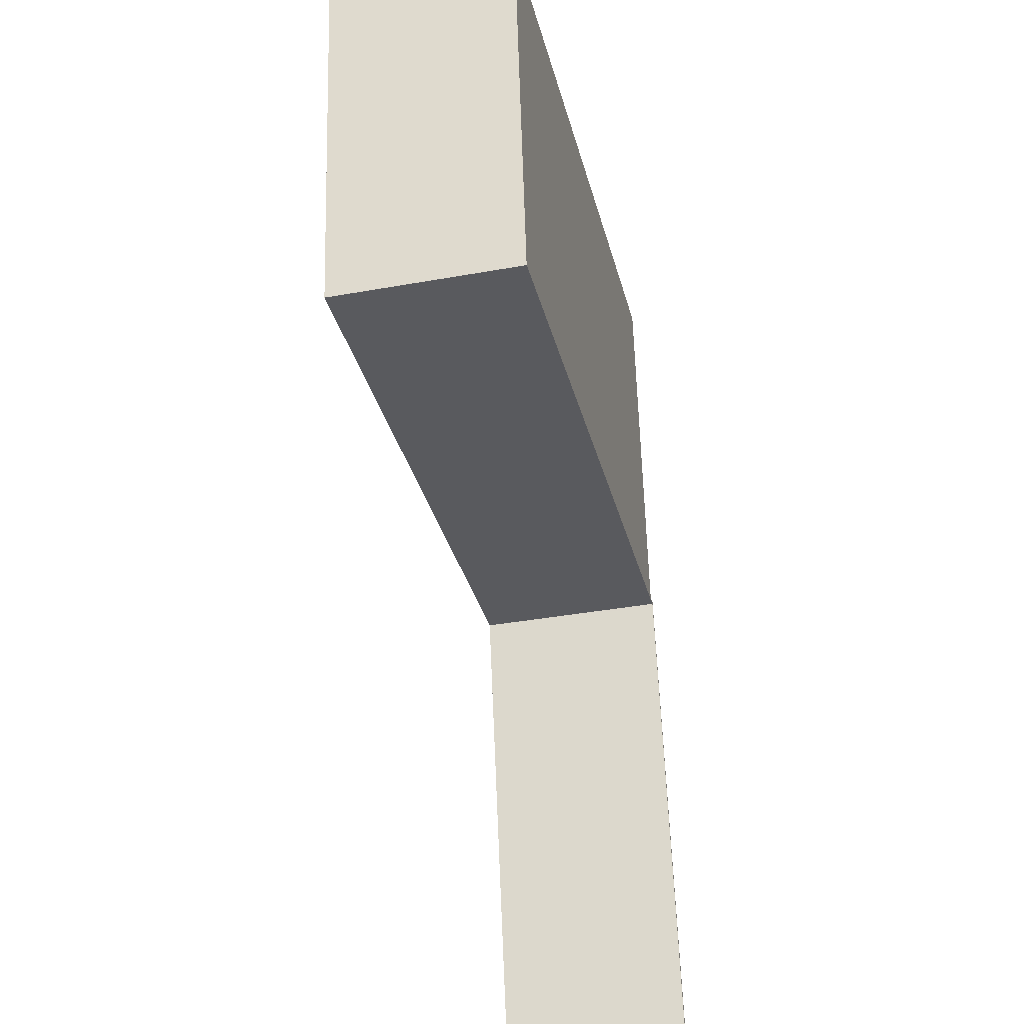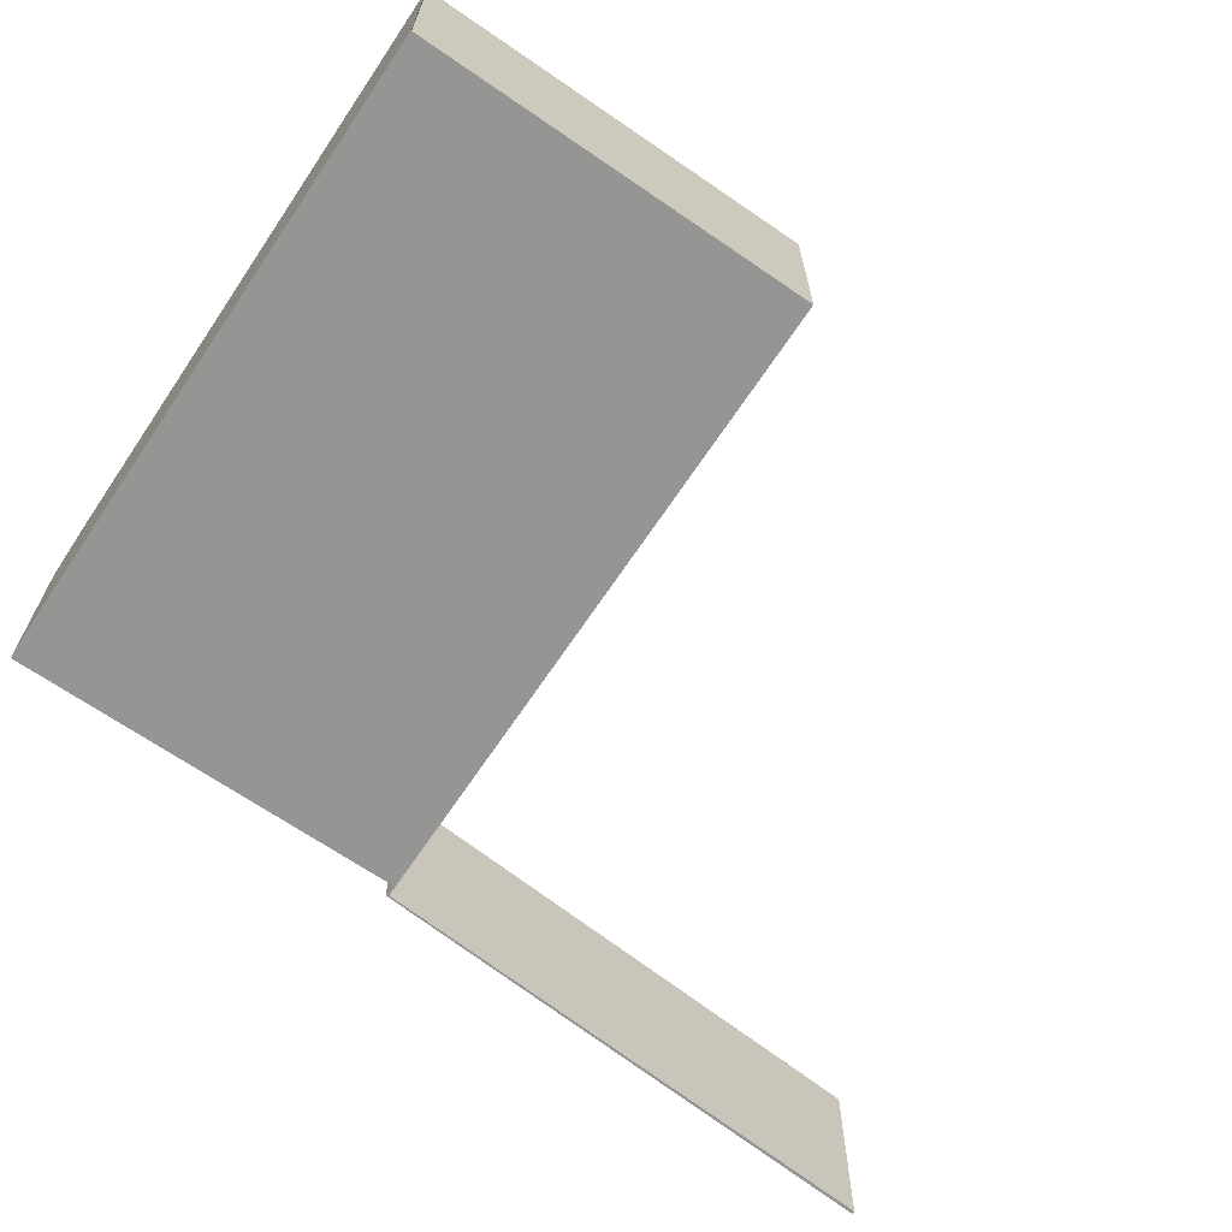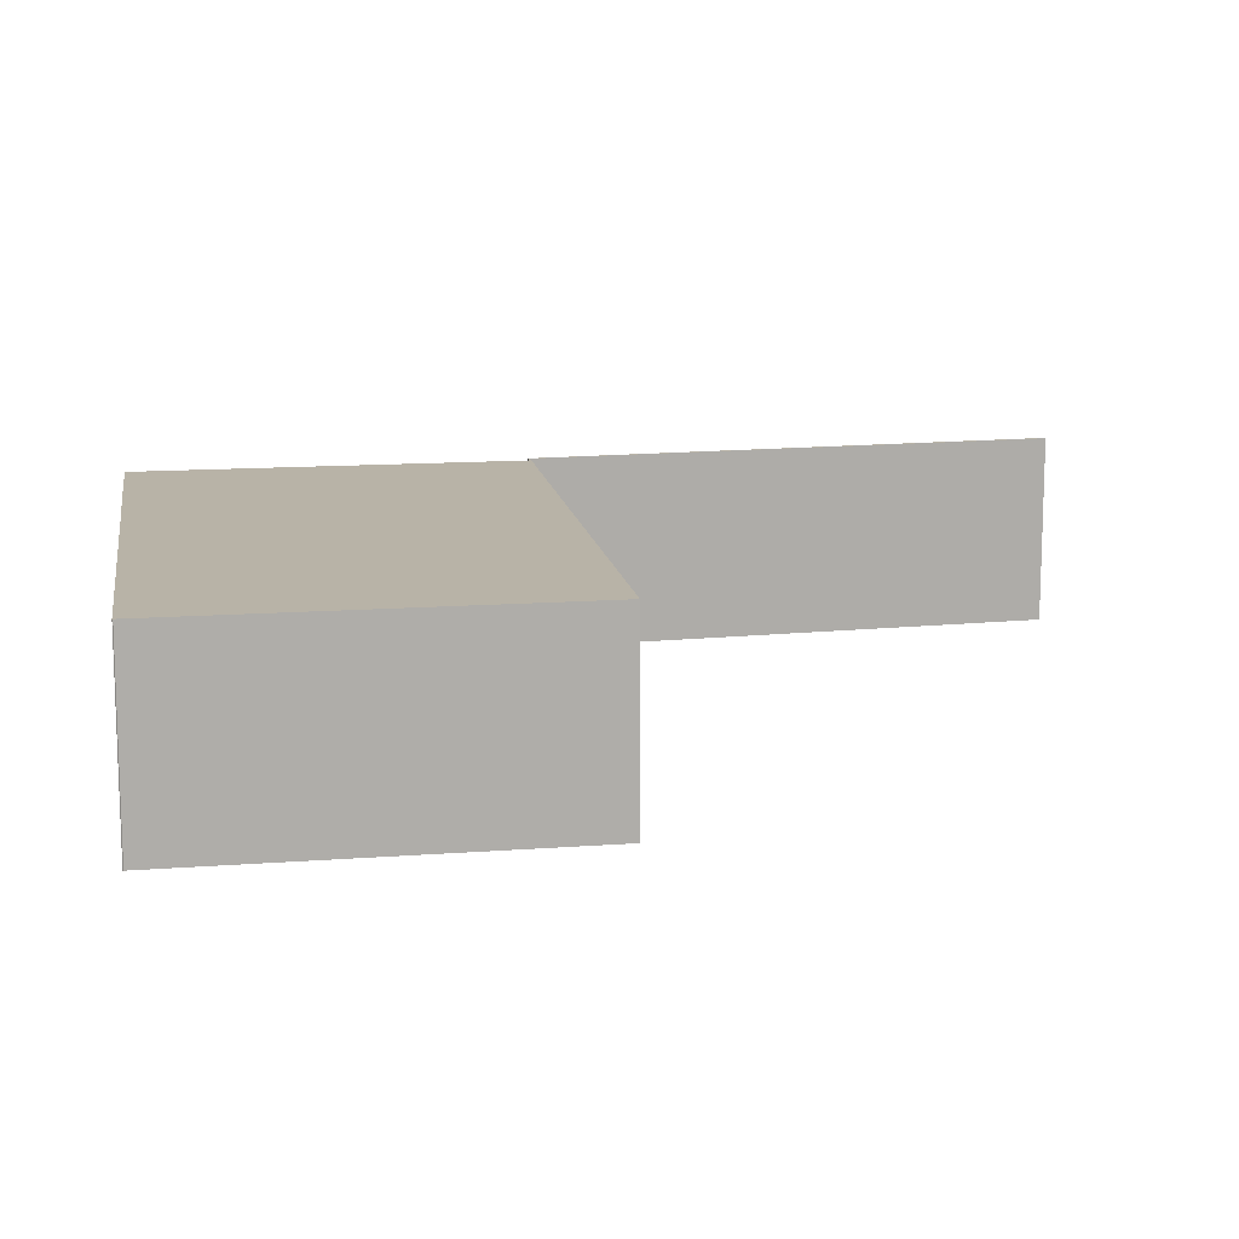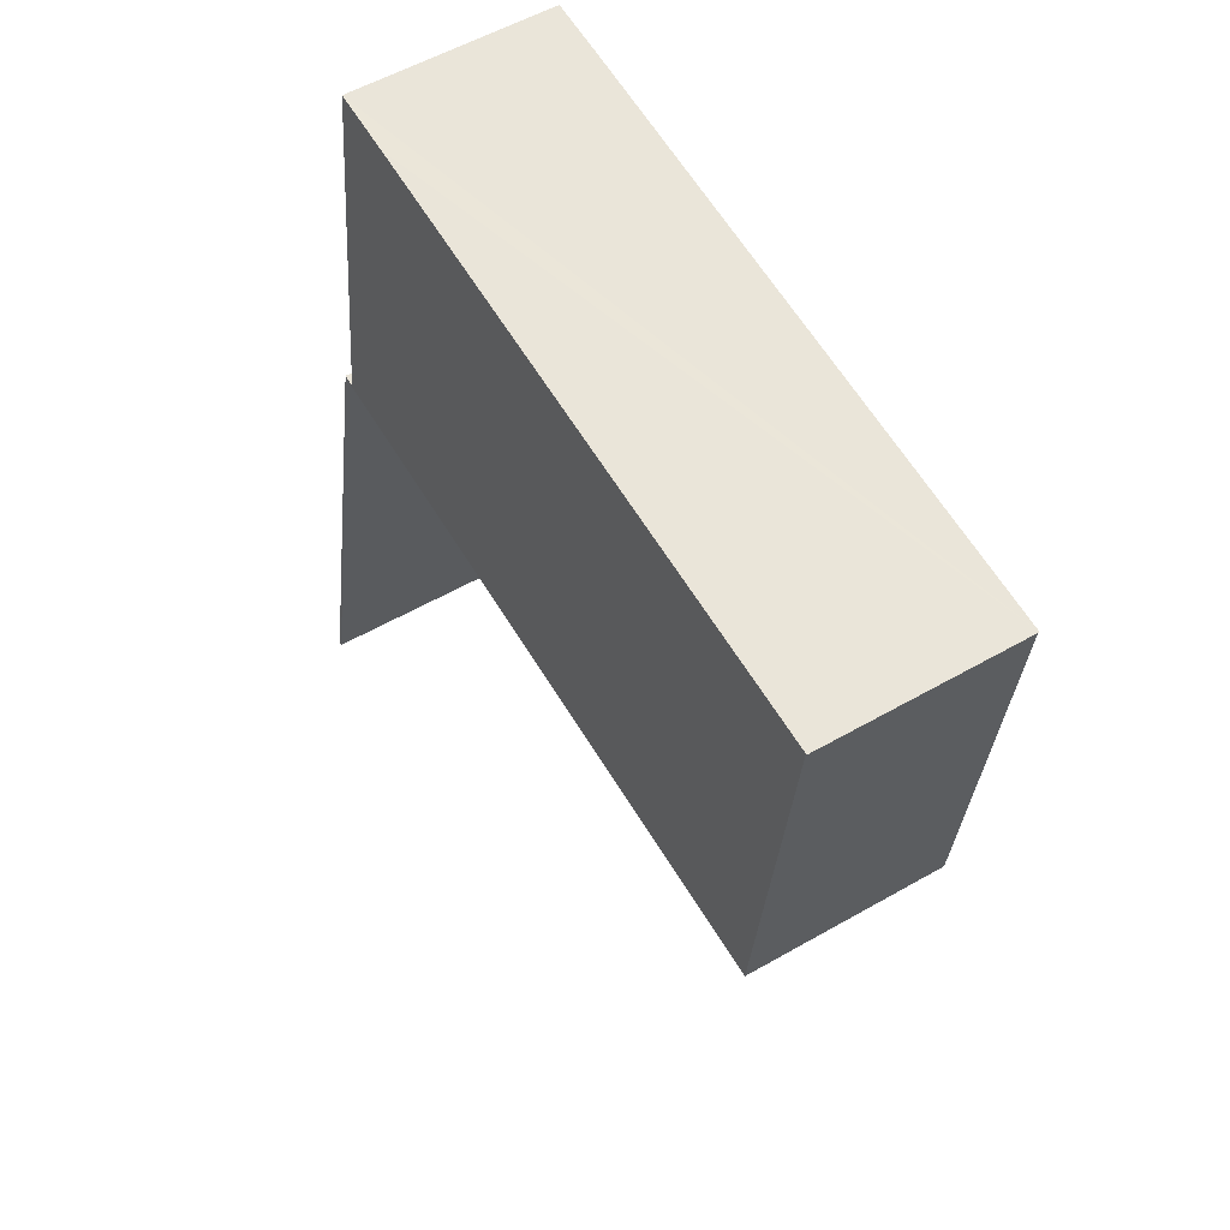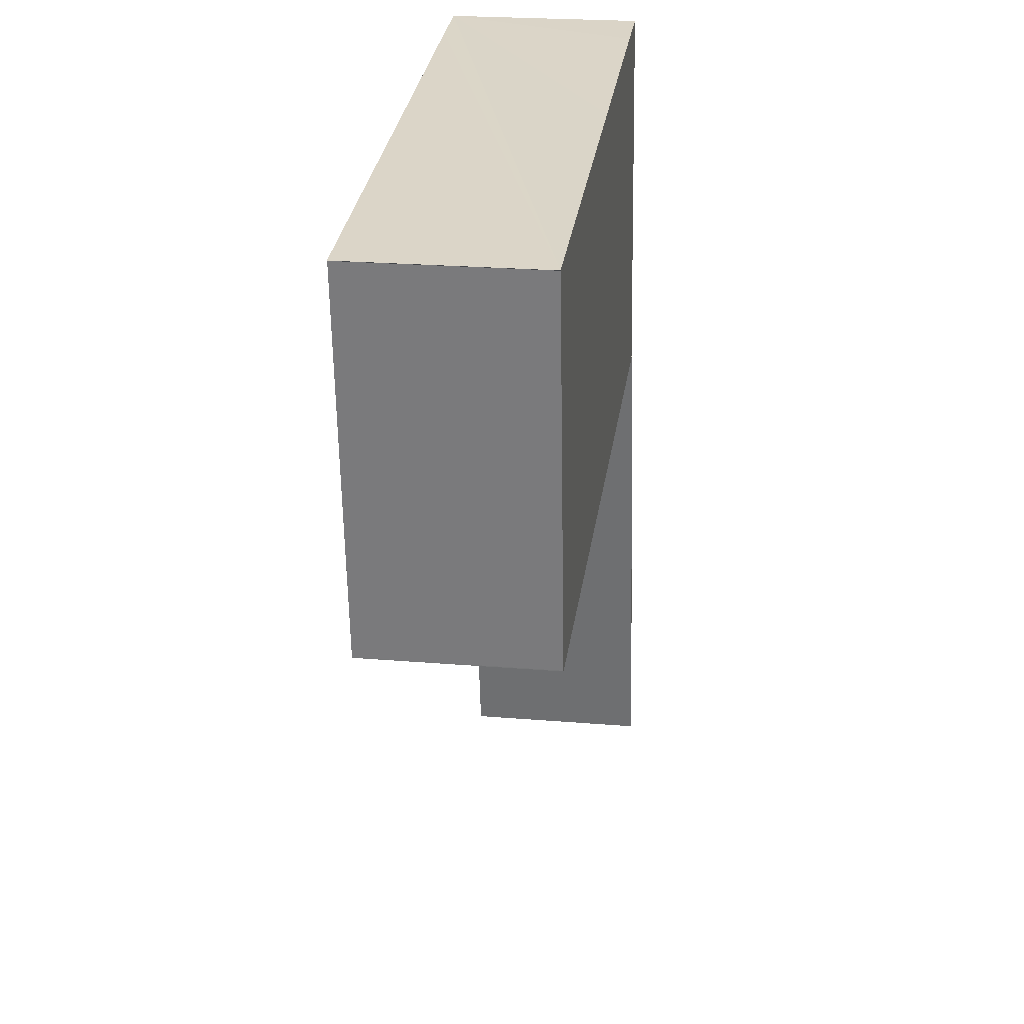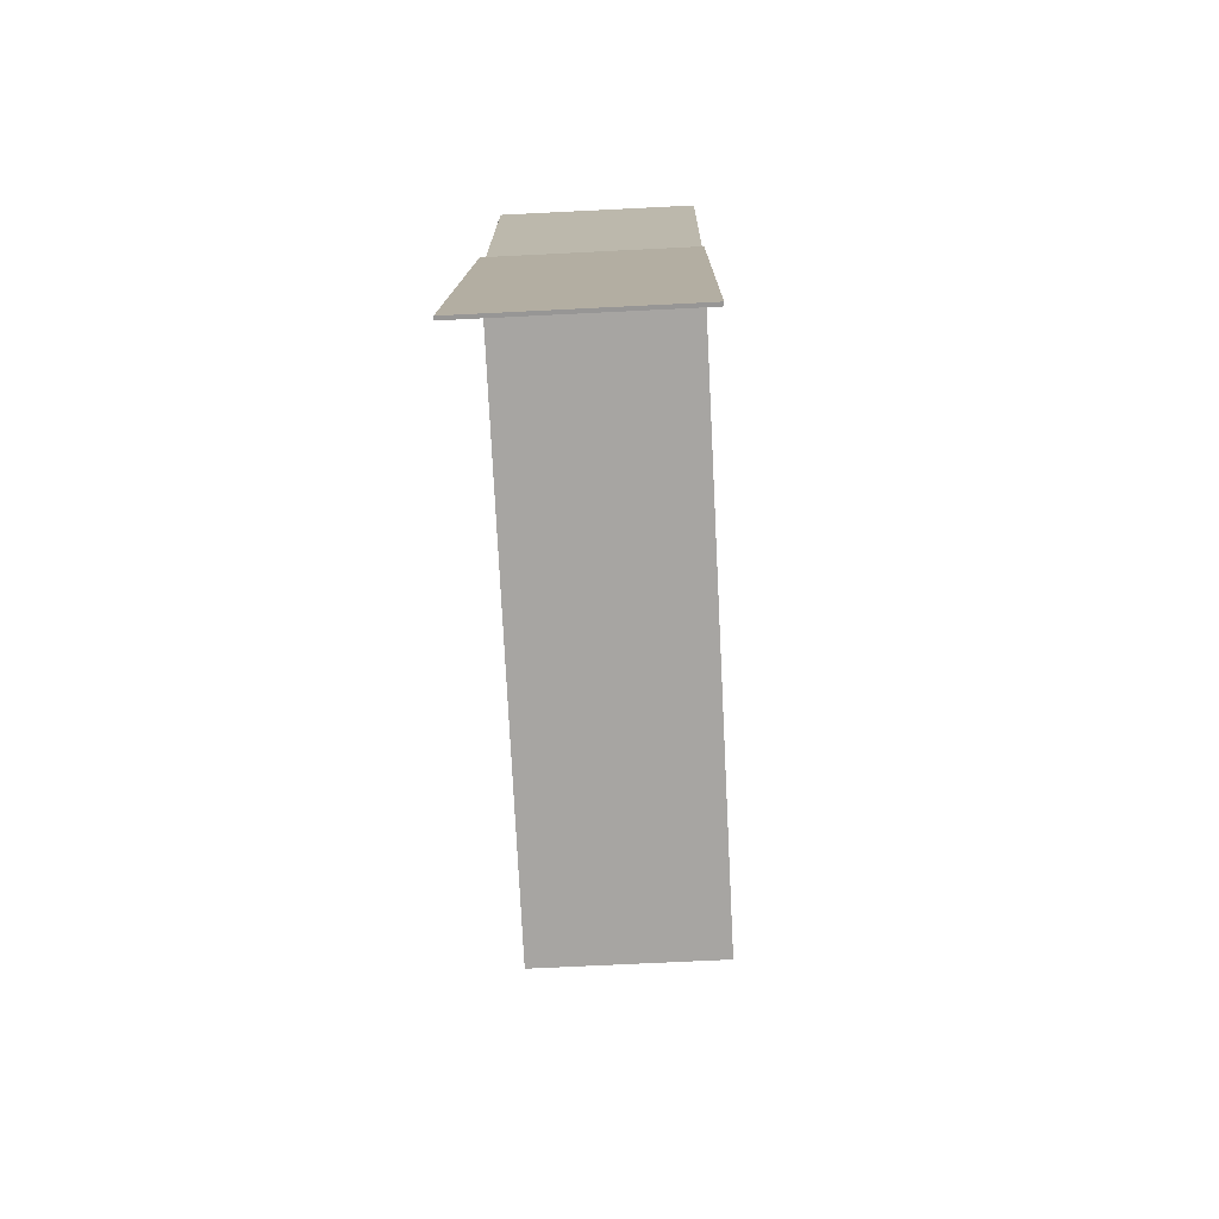
<metadata>
{"format":"obj","ext":"obj","renderer":"f3d","projection":"perspective","resolution":1024,"background":"white","views":[{"elev":-37.4,"azim":103.1,"up":"+Z"},{"elev":-67.4,"azim":62.4,"up":"+Y"},{"elev":12.8,"azim":87.0,"up":"+Y"},{"elev":54.5,"azim":58.6,"up":"+Z"},{"elev":23.5,"azim":98.0,"up":"+Z"},{"elev":-67.9,"azim":-87.1,"up":"+Z"}]}
</metadata>
<code>
v  2.692 5.095 14.1
v  0.088 5.095 3.12e-16
v  0 5.095 3.12e-16
v  2.74 5.095 14.09
v  2.723 5.095 14.26
v  2.759 5.095 14.19
v  3.038 5.095 14.16
v  3.04 5.095 14.21
v  20.05 5.095 12.34
v  4.288 5.095 24.51
v  20.06 5.095 12.36
v  21.04 5.095 20.36
v  21.32 5.095 22.61
v  4.357 5.095 24.5
v  5.892 5.095 24.35
v  11.75 5.095 23.7
v  21.34 5.095 22.63
v  0 0 0
v  2.692 -8.631e-16 14.1
v  2.723 -8.729e-16 14.26
v  3.04 -8.699e-16 14.21
v  4.288 -1.501e-15 24.51
v  4.357 -1.5e-15 24.5
v  5.892 -1.491e-15 24.35
v  11.75 -1.451e-15 23.7
v  21.34 -1.386e-15 22.63
v  21.32 -1.385e-15 22.61
v  20.06 -7.567e-16 12.36
v  21.04 -1.247e-15 20.36
v  20.05 -7.554e-16 12.34
v  2.759 -8.688e-16 14.19
v  0.088 0 0
v  2.74 -8.627e-16 14.09
v  3.038 -8.669e-16 14.16
g defaultobject
f 1 2 3
f 2 1 4
f 4 1 5
f 4 5 6
f 6 5 7
f 7 5 8
f 8 9 7
f 9 8 10
f 9 10 11
f 11 10 12
f 12 10 13
f 13 10 14
f 13 14 15
f 13 15 16
f 13 16 17
f 18 1 3
f 1 18 19
f 1 19 5
f 5 19 20
f 21 10 8
f 10 21 22
f 20 8 5
f 8 20 21
f 22 14 10
f 14 22 15
f 15 22 16
f 16 22 17
f 17 22 23
f 17 23 24
f 17 24 25
f 17 25 26
f 26 13 17
f 13 26 27
f 27 12 13
f 12 27 11
f 11 27 28
f 28 27 29
f 28 9 11
f 9 28 30
f 31 4 6
f 4 31 2
f 2 31 32
f 32 31 33
f 30 7 9
f 7 30 34
f 7 34 6
f 6 34 31
f 32 3 2
f 3 32 18
f 25 27 26
f 27 25 29
f 29 25 28
f 28 25 24
f 28 24 30
f 30 24 34
f 34 24 23
f 34 23 22
f 34 22 21
f 34 21 20
f 34 20 31
f 31 20 19
f 31 19 33
f 33 19 32
f 32 19 18

</code>
